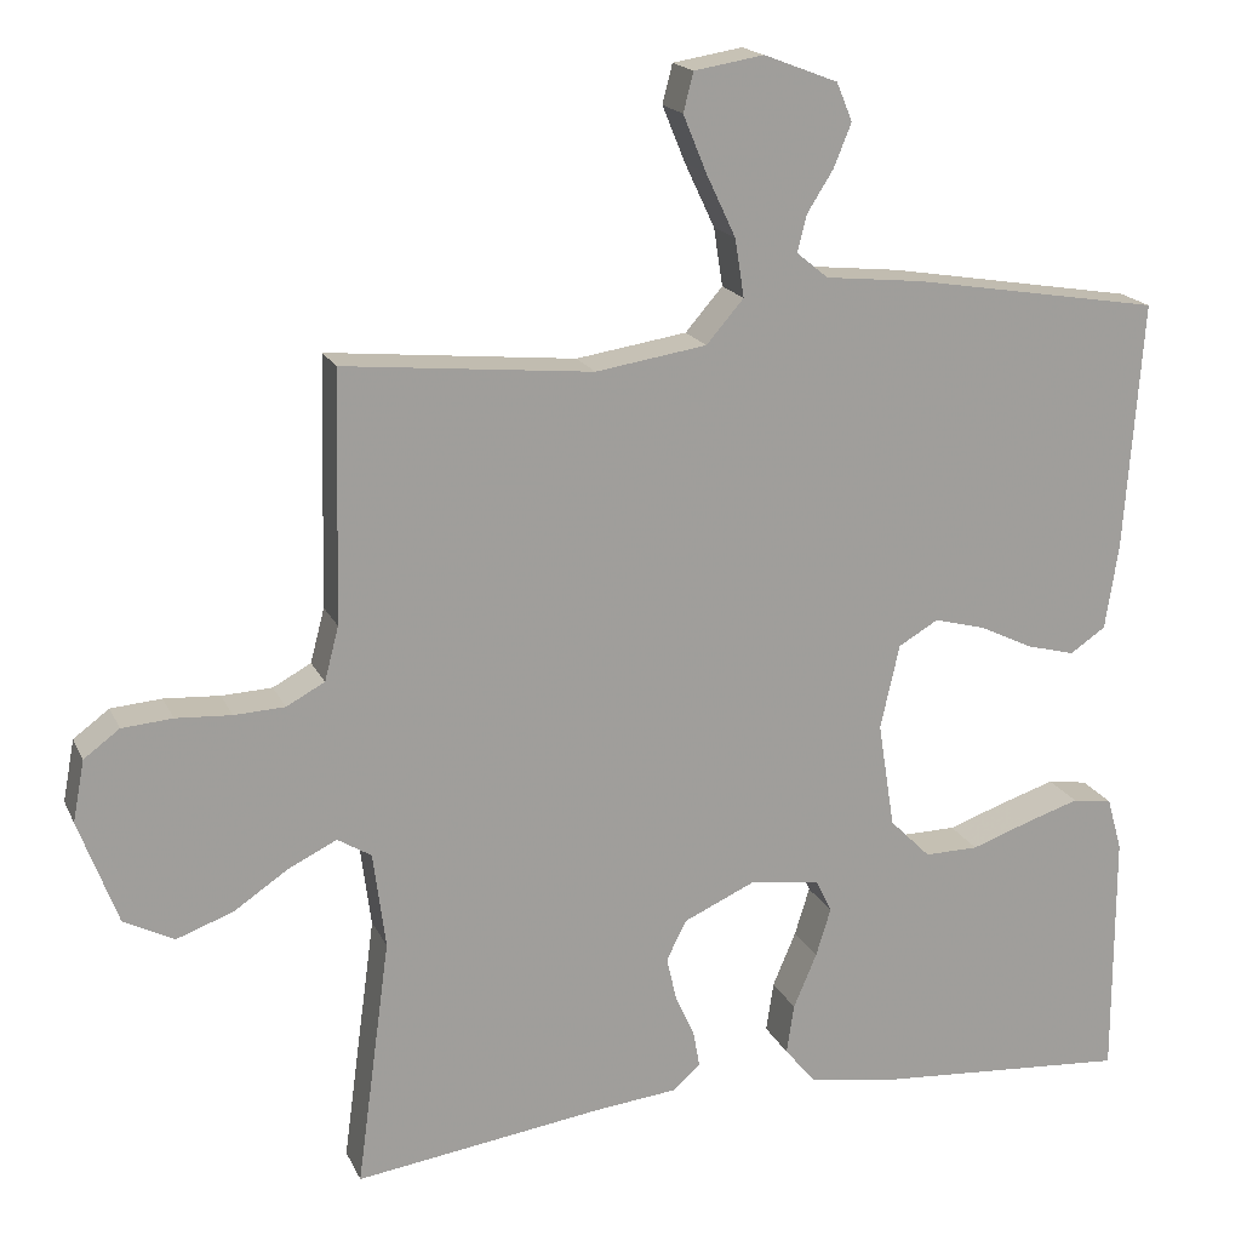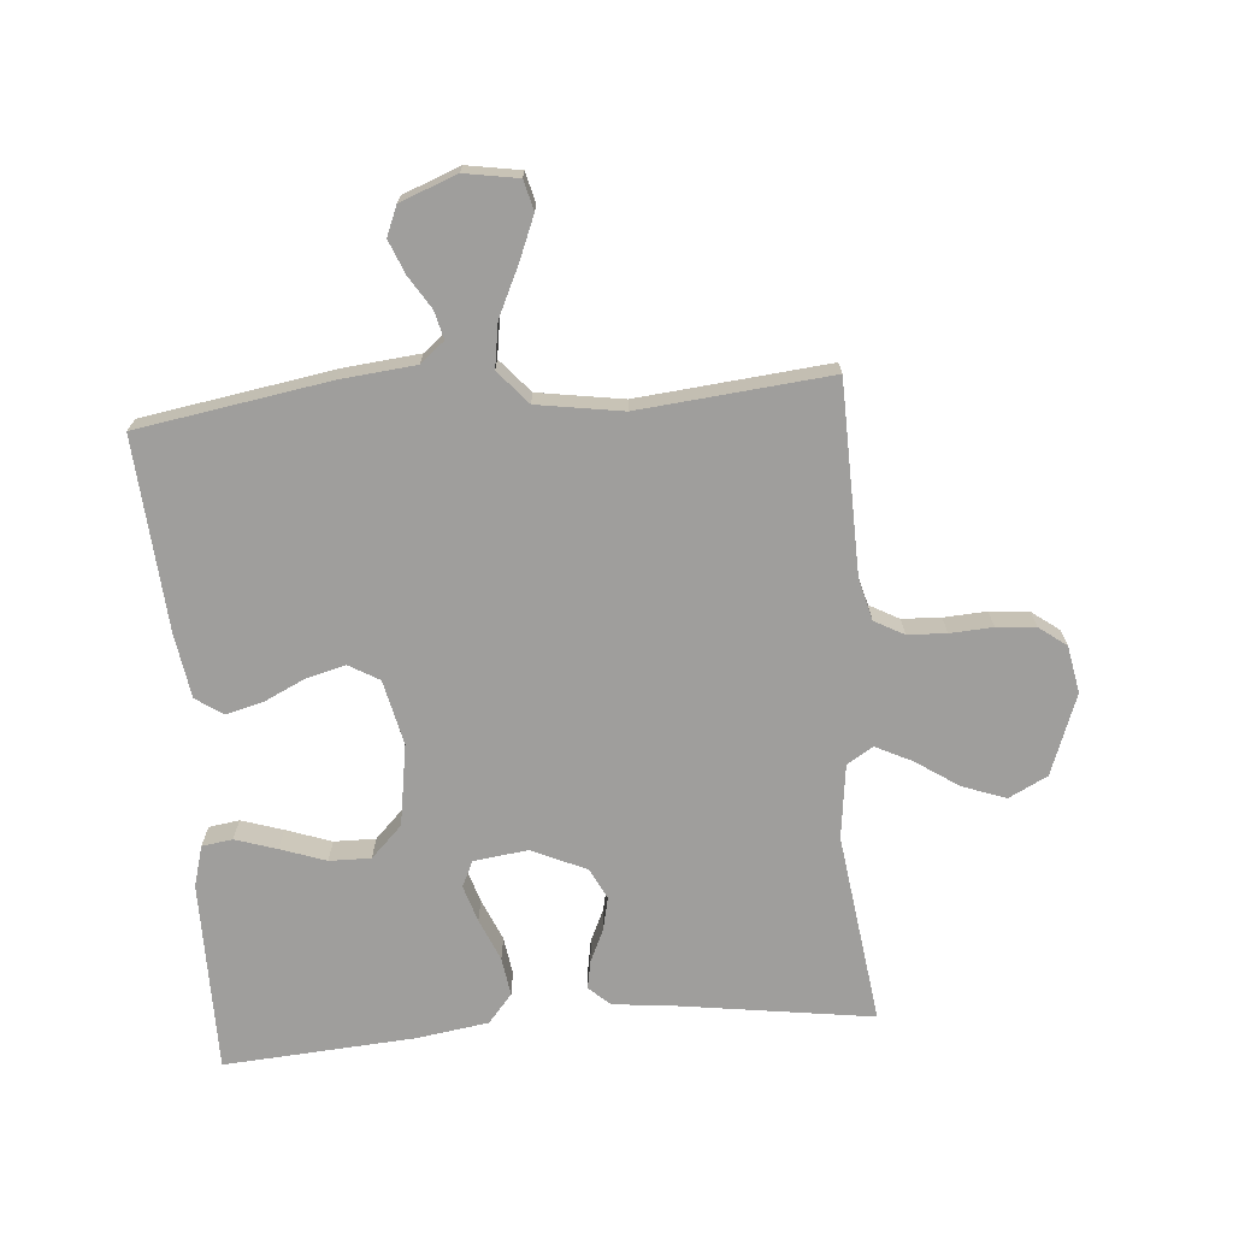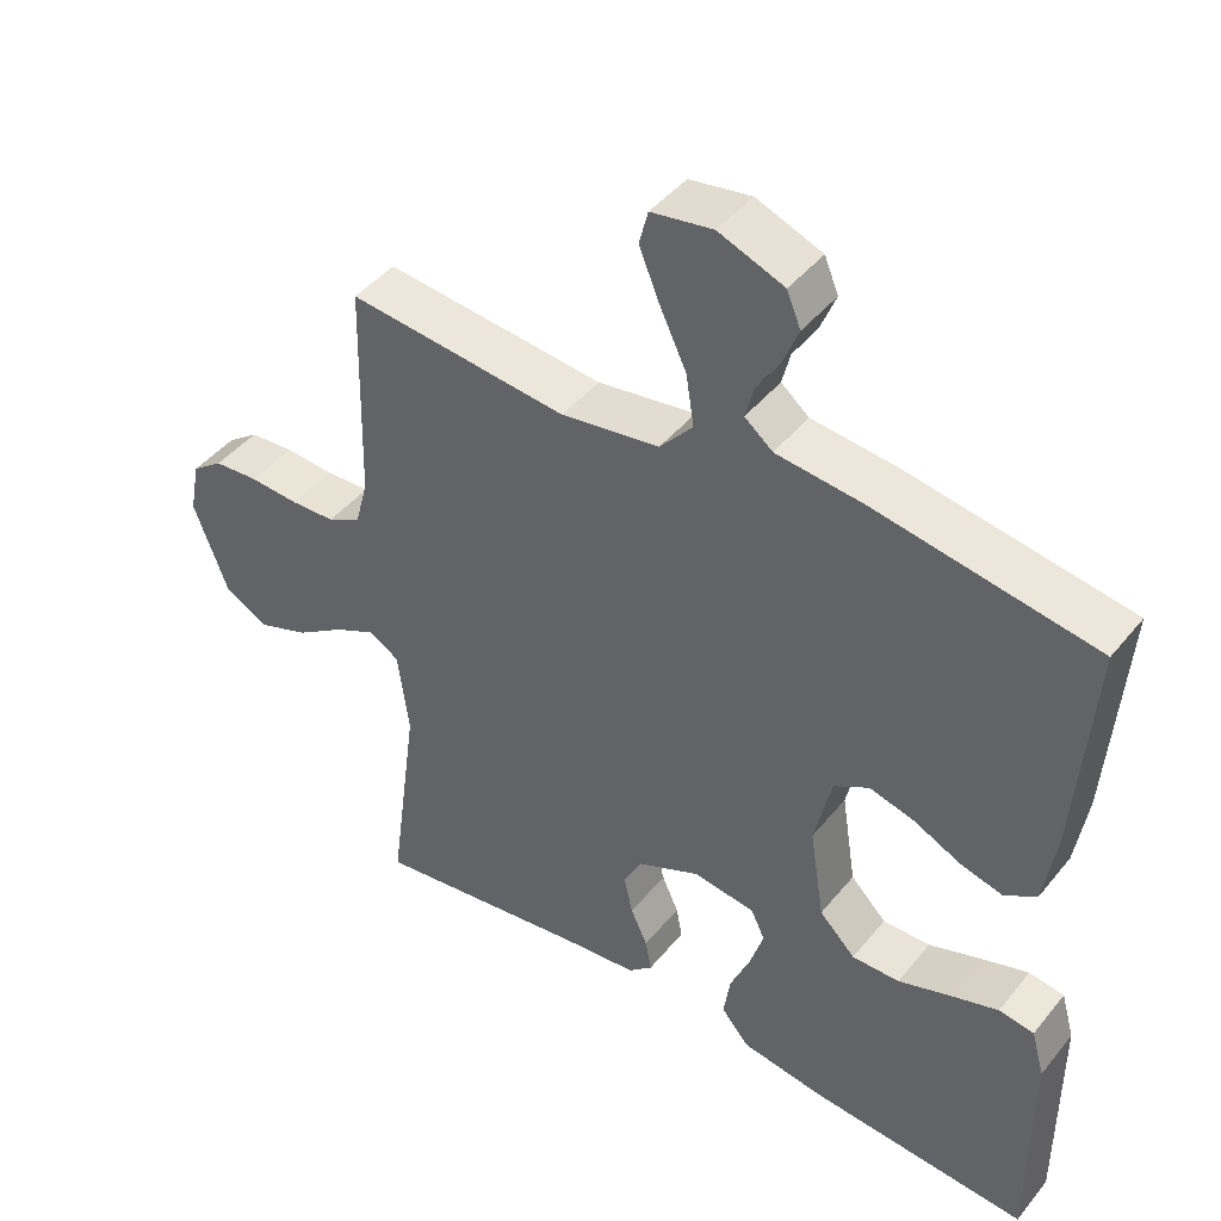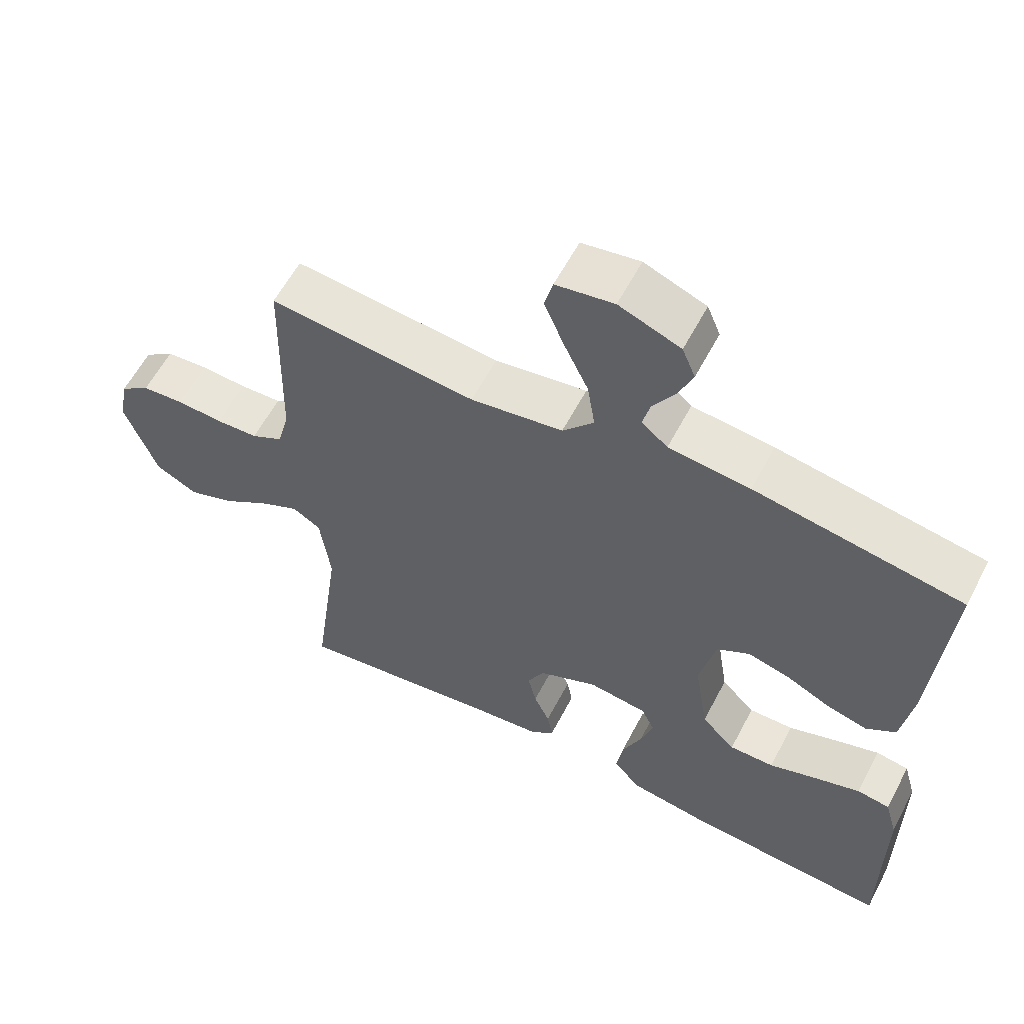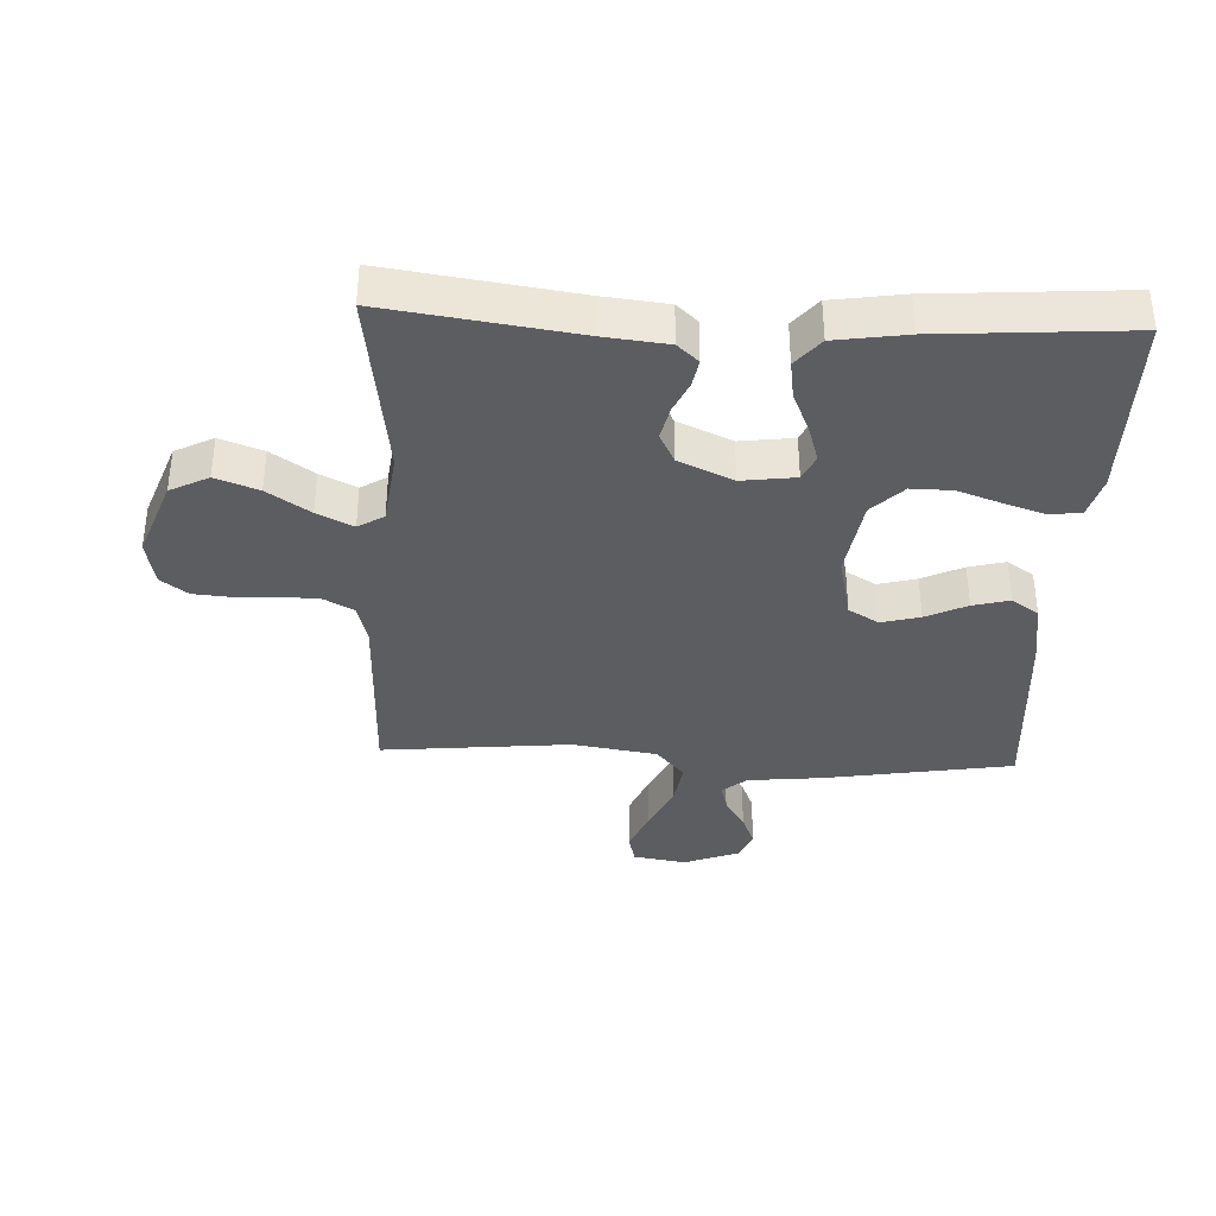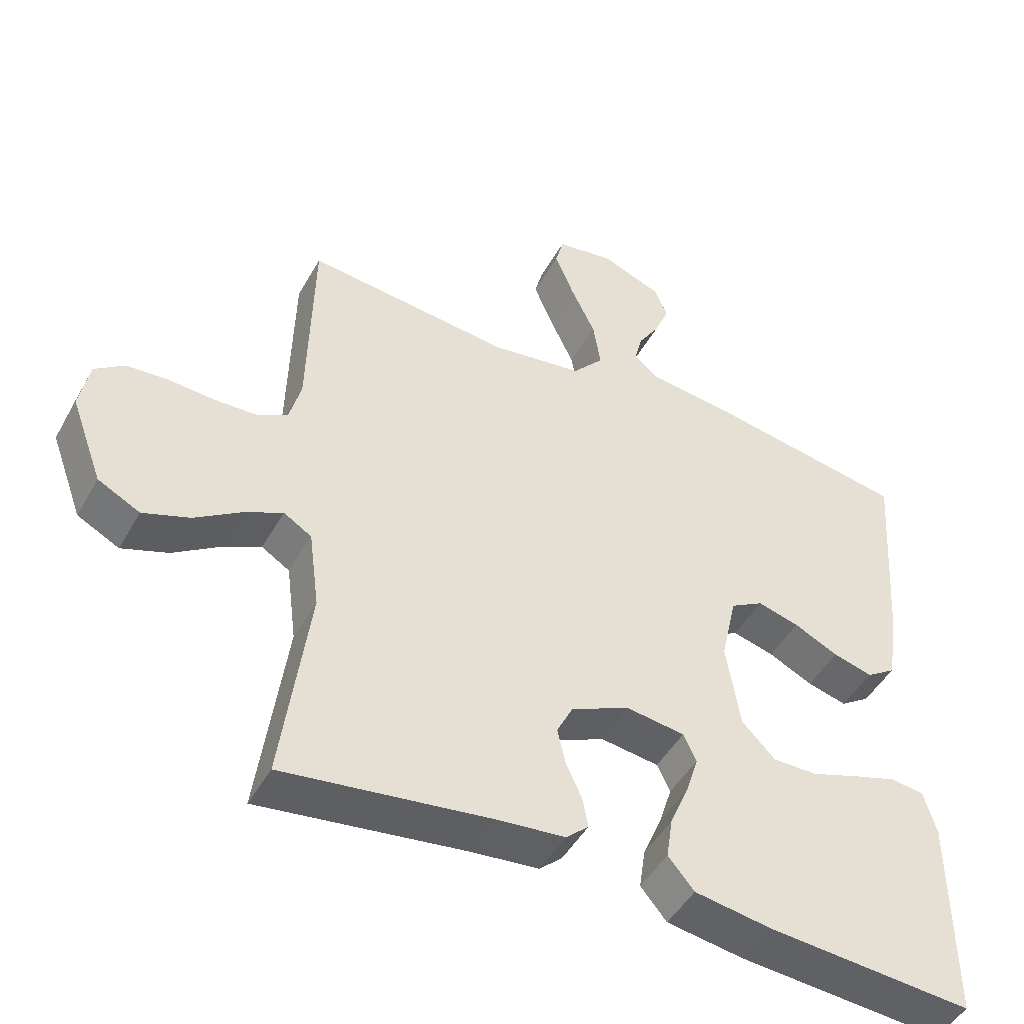
<metadata>
{"format":"obj","ext":"obj","renderer":"f3d","projection":"perspective","resolution":1024,"background":"white","views":[{"elev":17.9,"azim":161.3,"up":"+Z"},{"elev":-71.0,"azim":4.7,"up":"+Y"},{"elev":44.3,"azim":-143.8,"up":"+Z"},{"elev":59.4,"azim":-152.4,"up":"+Z"},{"elev":-36.7,"azim":177.4,"up":"+Y"},{"elev":-47.4,"azim":151.9,"up":"+Z"}]}
</metadata>
<code>
v 0.5 0.07 -0.5
v 0.2 0.07 -0.457
v 0.1 0.07 -0.446
v 0.067 0.07 -0.416
v 0.075 0.07 -0.372
v 0.098 0.07 -0.322
v 0.11 0.07 -0.269
v 0.086 0.07 -0.221
v 0 0.07 -0.182
v -0.085 0.07 -0.193
v -0.104 0.07 -0.233
v -0.086 0.07 -0.291
v -0.058 0.07 -0.357
v -0.049 0.07 -0.417
v -0.087 0.07 -0.462
v -0.2 0.07 -0.479
v -0.5 0.07 -0.5
v -0.5 0.07 -0.2
v -0.482 0.07 -0.136
v -0.434 0.07 -0.129
v -0.369 0.07 -0.15
v -0.298 0.07 -0.175
v -0.233 0.07 -0.176
v -0.184 0.07 -0.127
v -0.164 0.07 0
v -0.187 0.07 0.102
v -0.235 0.07 0.13
v -0.296 0.07 0.114
v -0.361 0.07 0.083
v -0.419 0.07 0.068
v -0.462 0.07 0.097
v -0.478 0.07 0.2
v -0.5 0.07 0.5
v -0.2 0.07 0.549
v -0.082 0.07 0.561
v -0.044 0.07 0.592
v -0.055 0.07 0.636
v -0.087 0.07 0.687
v -0.108 0.07 0.739
v -0.089 0.07 0.785
v 0 0.07 0.819
v 0.084 0.07 0.805
v 0.096 0.07 0.758
v 0.068 0.07 0.69
v 0.032 0.07 0.614
v 0.021 0.07 0.544
v 0.066 0.07 0.492
v 0.2 0.07 0.471
v 0.5 0.07 0.5
v 0.507 0.07 0.2
v 0.524 0.07 0.135
v 0.57 0.07 0.11
v 0.631 0.07 0.107
v 0.698 0.07 0.111
v 0.759 0.07 0.106
v 0.802 0.07 0.074
v 0.816 0.07 0
v 0.769 0.07 -0.126
v 0.708 0.07 -0.157
v 0.64 0.07 -0.132
v 0.573 0.07 -0.087
v 0.516 0.07 -0.059
v 0.475 0.07 -0.084
v 0.46 0.07 -0.2
v 0.5 0 -0.5
v 0.2 0 -0.457
v 0.1 0 -0.446
v 0.067 0 -0.416
v 0.075 0 -0.372
v 0.098 0 -0.322
v 0.11 0 -0.269
v 0.086 0 -0.221
v 0 0 -0.182
v -0.085 0 -0.193
v -0.104 0 -0.233
v -0.086 0 -0.291
v -0.058 0 -0.357
v -0.049 0 -0.417
v -0.087 0 -0.462
v -0.2 0 -0.479
v -0.5 0 -0.5
v -0.5 0 -0.2
v -0.482 0 -0.136
v -0.434 0 -0.129
v -0.369 0 -0.15
v -0.298 0 -0.175
v -0.233 0 -0.176
v -0.184 0 -0.127
v -0.164 0 0
v -0.187 0 0.102
v -0.235 0 0.13
v -0.296 0 0.114
v -0.361 0 0.083
v -0.419 0 0.068
v -0.462 0 0.097
v -0.478 0 0.2
v -0.5 0 0.5
v -0.2 0 0.549
v -0.082 0 0.561
v -0.044 0 0.592
v -0.055 0 0.636
v -0.087 0 0.687
v -0.108 0 0.739
v -0.089 0 0.785
v 0 0 0.819
v 0.084 0 0.805
v 0.096 0 0.758
v 0.068 0 0.69
v 0.032 0 0.614
v 0.021 0 0.544
v 0.066 0 0.492
v 0.2 0 0.471
v 0.5 0 0.5
v 0.507 0 0.2
v 0.524 0 0.135
v 0.57 0 0.11
v 0.631 0 0.107
v 0.698 0 0.111
v 0.759 0 0.106
v 0.802 0 0.074
v 0.816 0 0
v 0.769 0 -0.126
v 0.708 0 -0.157
v 0.64 0 -0.132
v 0.573 0 -0.087
v 0.516 0 -0.059
v 0.475 0 -0.084
v 0.46 0 -0.2
f 59 60 61
f 58 59 61
f 57 58 61
f 56 57 61
f 55 56 61
f 54 55 61
f 53 54 61
f 52 53 61 62
f 51 52 62 63
f 48 49 50
f 50 51 63
f 48 50 63
f 47 48 63
f 43 44 45
f 42 43 45
f 41 42 45
f 40 41 45
f 39 40 45
f 38 39 45
f 37 38 45
f 36 37 45 46
f 47 63 64
f 46 47 64
f 36 46 64
f 35 36 64
f 33 34 35
f 32 33 35
f 31 32 35
f 30 31 35
f 29 30 35
f 28 29 35
f 20 21 22
f 19 20 22
f 18 19 22
f 17 18 22
f 16 17 22
f 15 16 22
f 14 15 22
f 13 14 22
f 12 13 22
f 11 12 22 23
f 10 11 23 24
f 4 5 6
f 3 4 6
f 2 3 6
f 2 6 7
f 1 2 7
f 64 1 7 8
f 27 28 35
f 26 27 35 64
f 64 8 9
f 26 64 9
f 25 26 9
f 9 10 24 25
f 125 124 123
f 125 123 122
f 125 122 121
f 125 121 120
f 125 120 119
f 125 119 118
f 125 118 117
f 126 125 117 116
f 127 126 116 115
f 114 113 112
f 127 115 114
f 127 114 112
f 127 112 111
f 109 108 107
f 109 107 106
f 109 106 105
f 109 105 104
f 109 104 103
f 109 103 102
f 109 102 101
f 110 109 101 100
f 128 127 111
f 128 111 110
f 128 110 100
f 128 100 99
f 99 98 97
f 99 97 96
f 99 96 95
f 99 95 94
f 99 94 93
f 99 93 92
f 86 85 84
f 86 84 83
f 86 83 82
f 86 82 81
f 86 81 80
f 86 80 79
f 86 79 78
f 86 78 77
f 86 77 76
f 87 86 76 75
f 88 87 75 74
f 70 69 68
f 70 68 67
f 70 67 66
f 71 70 66
f 71 66 65
f 72 71 65 128
f 99 92 91
f 128 99 91 90
f 73 72 128
f 73 128 90
f 73 90 89
f 89 88 74 73
f 1 65 66 2
f 2 66 67 3
f 3 67 68 4
f 4 68 69 5
f 5 69 70 6
f 6 70 71 7
f 7 71 72 8
f 8 72 73 9
f 9 73 74 10
f 10 74 75 11
f 11 75 76 12
f 12 76 77 13
f 13 77 78 14
f 14 78 79 15
f 15 79 80 16
f 16 80 81 17
f 17 81 82 18
f 18 82 83 19
f 19 83 84 20
f 20 84 85 21
f 21 85 86 22
f 22 86 87 23
f 23 87 88 24
f 24 88 89 25
f 25 89 90 26
f 26 90 91 27
f 27 91 92 28
f 28 92 93 29
f 29 93 94 30
f 30 94 95 31
f 31 95 96 32
f 32 96 97 33
f 33 97 98 34
f 34 98 99 35
f 35 99 100 36
f 36 100 101 37
f 37 101 102 38
f 38 102 103 39
f 39 103 104 40
f 40 104 105 41
f 41 105 106 42
f 42 106 107 43
f 43 107 108 44
f 44 108 109 45
f 45 109 110 46
f 46 110 111 47
f 47 111 112 48
f 48 112 113 49
f 49 113 114 50
f 50 114 115 51
f 51 115 116 52
f 52 116 117 53
f 53 117 118 54
f 54 118 119 55
f 55 119 120 56
f 56 120 121 57
f 57 121 122 58
f 58 122 123 59
f 59 123 124 60
f 60 124 125 61
f 61 125 126 62
f 62 126 127 63
f 63 127 128 64
f 64 128 65 1

</code>
